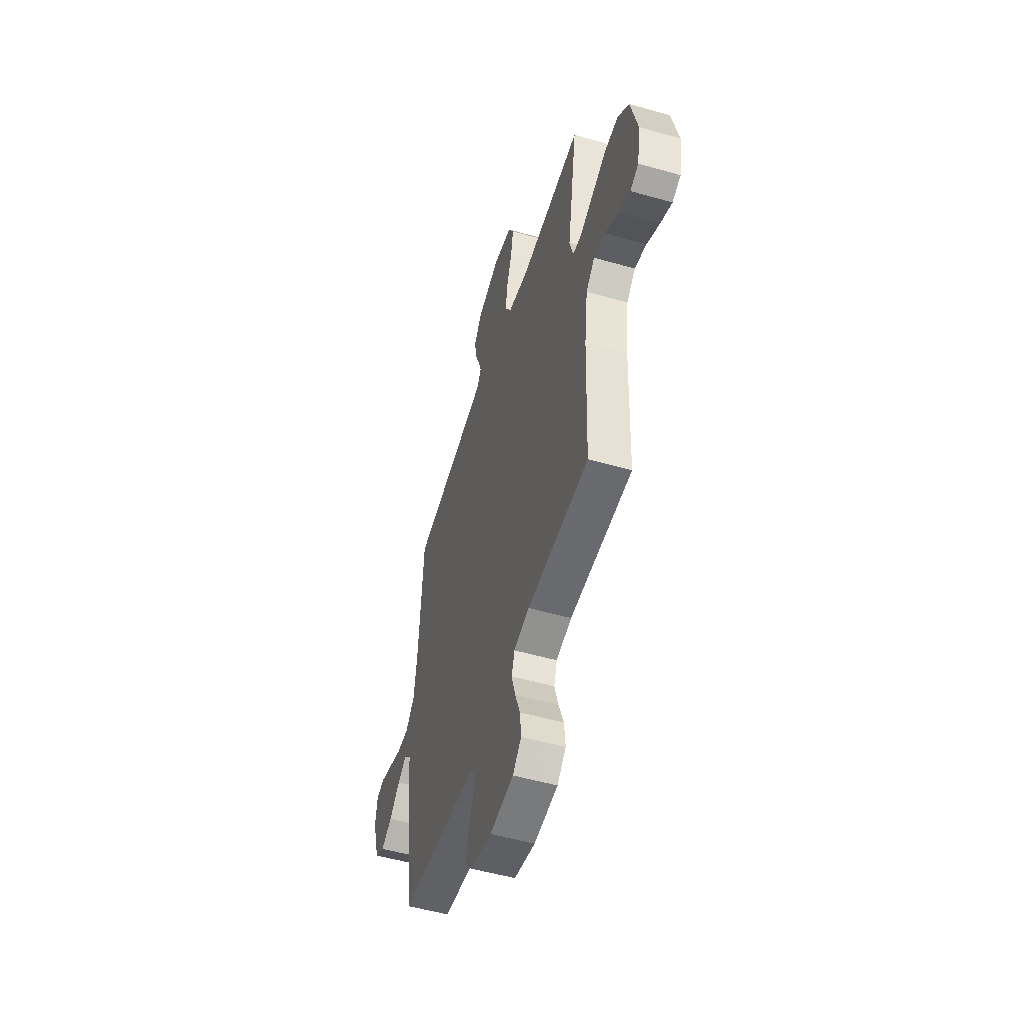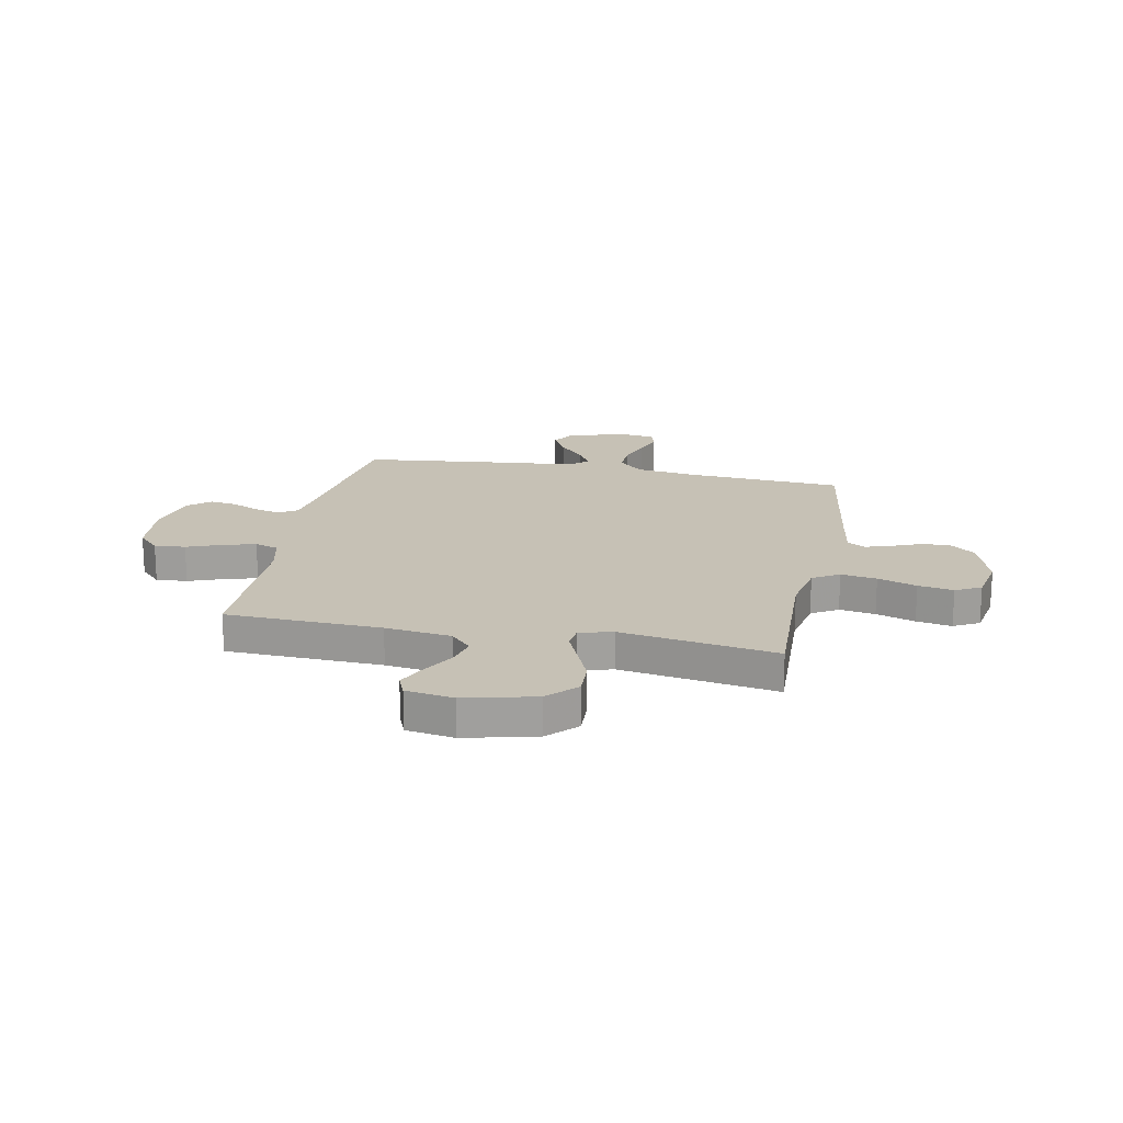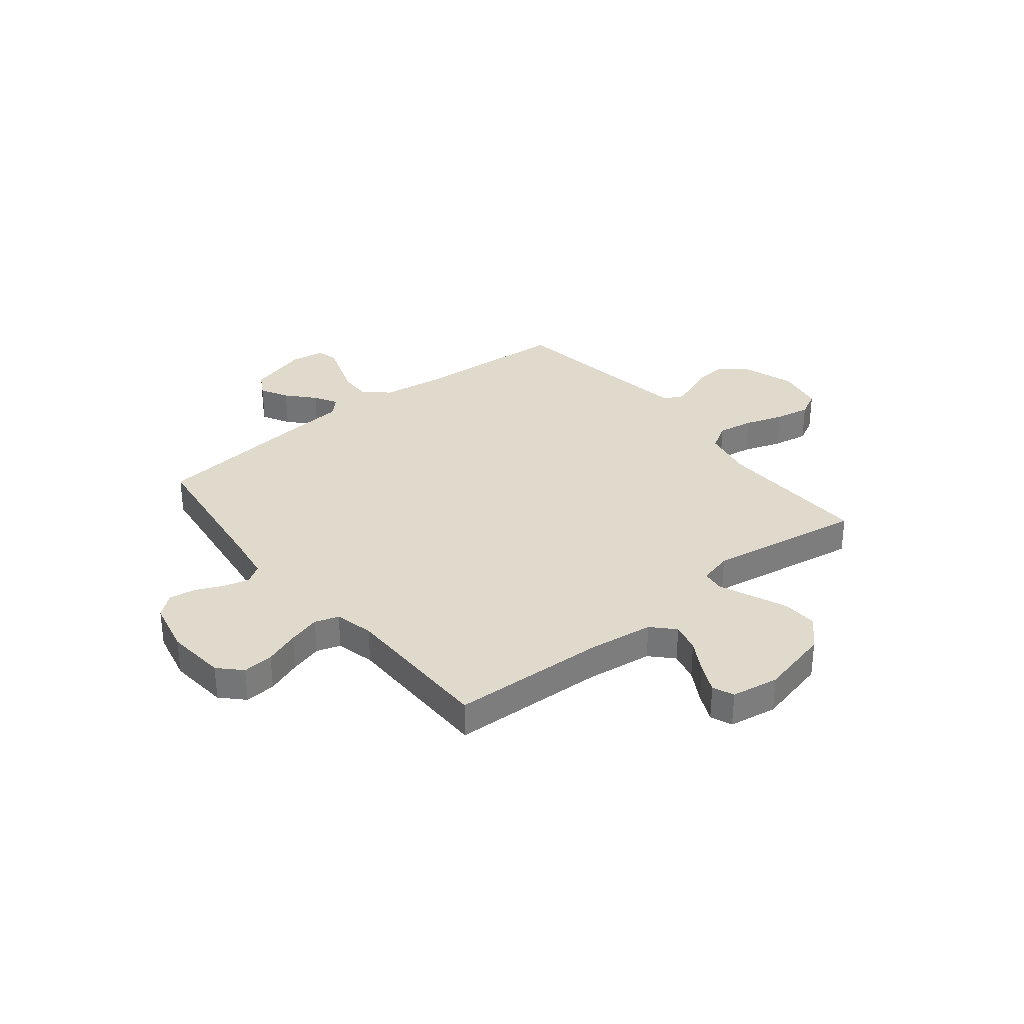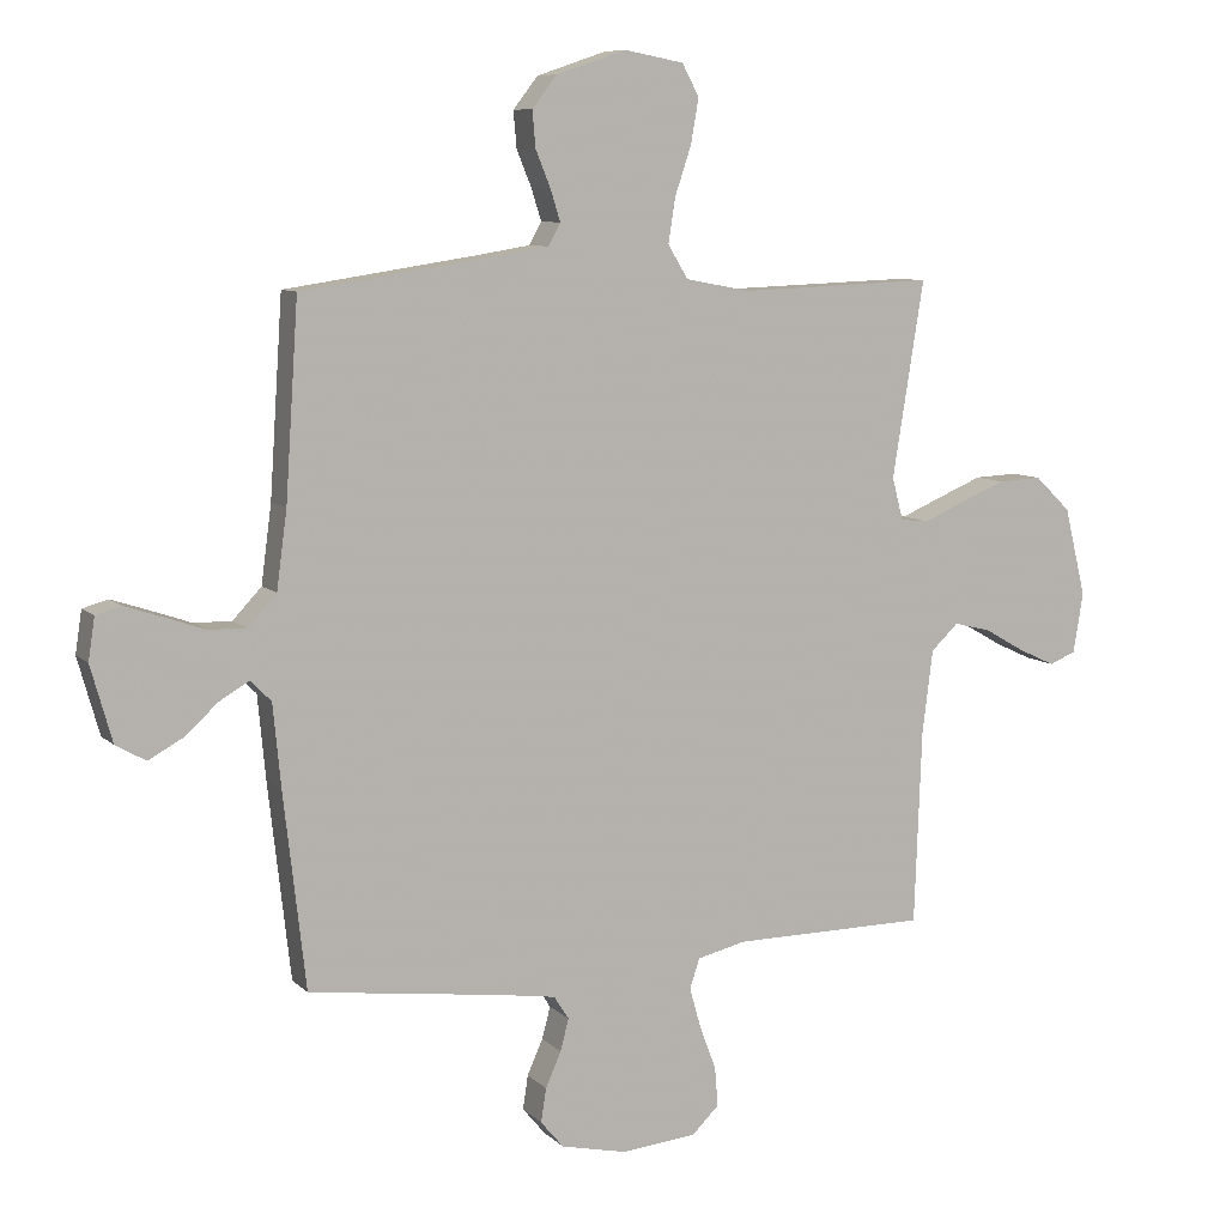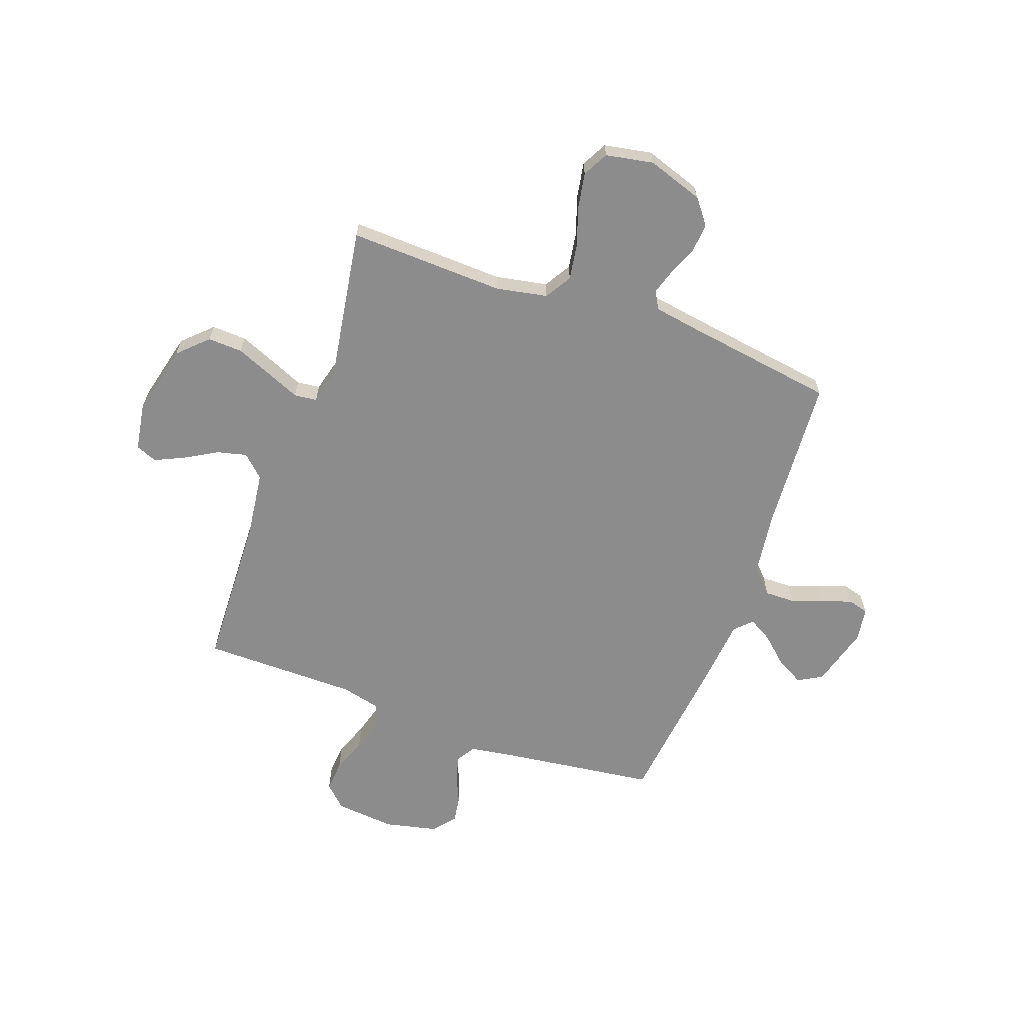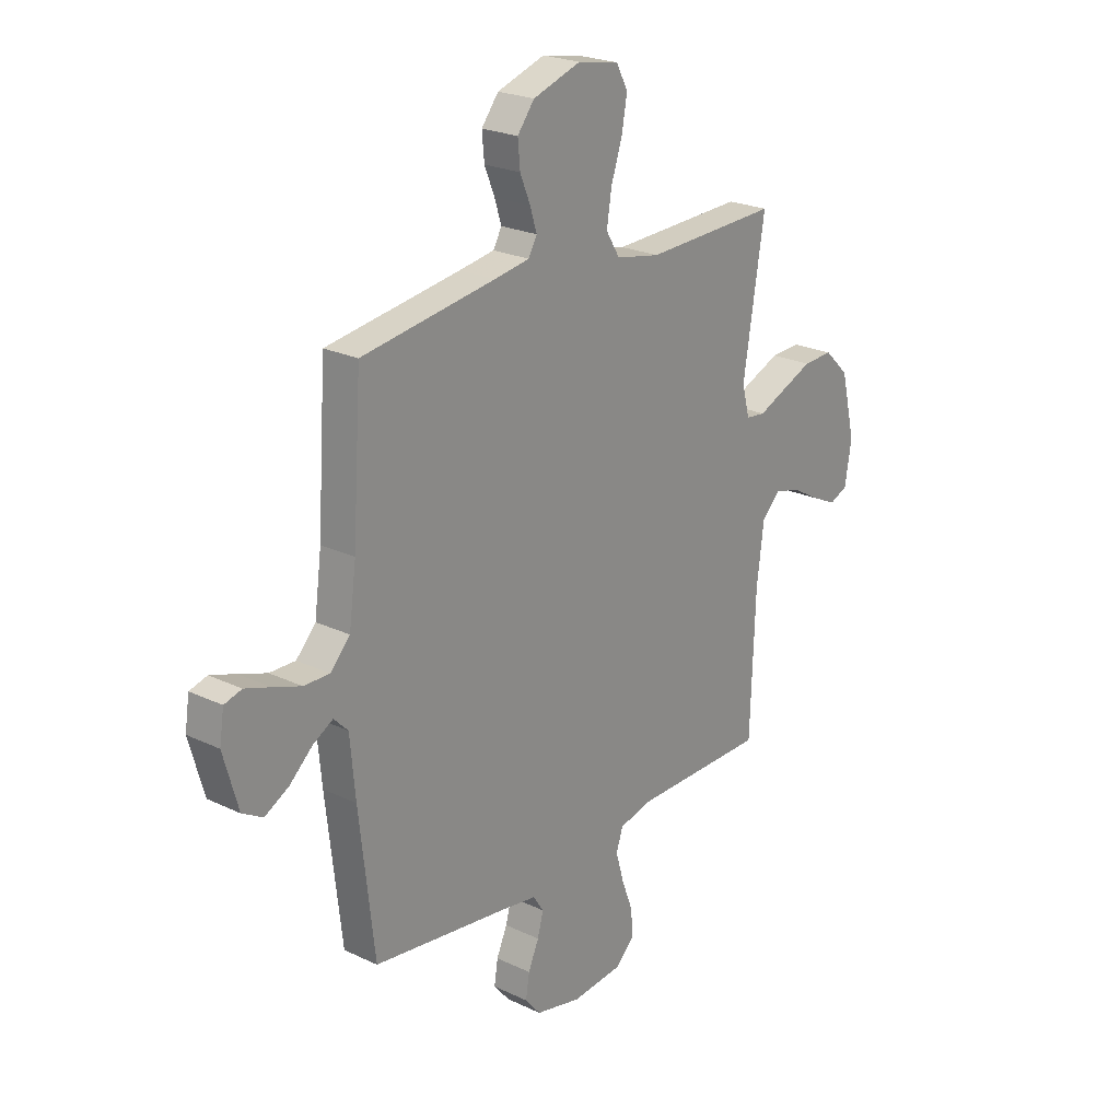
<metadata>
{"format":"obj","ext":"obj","renderer":"f3d","projection":"perspective","resolution":1024,"background":"white","views":[{"elev":-52.7,"azim":-107.0,"up":"+Z"},{"elev":18.8,"azim":-78.8,"up":"+Y"},{"elev":32.5,"azim":-128.7,"up":"+Y"},{"elev":8.5,"azim":155.5,"up":"+Z"},{"elev":-64.2,"azim":-19.8,"up":"+Y"},{"elev":23.1,"azim":129.1,"up":"+Z"}]}
</metadata>
<code>
v -0.5 0.07 0.5
v -0.2 0.07 0.489
v -0.101 0.07 0.508
v -0.07 0.07 0.559
v -0.081 0.07 0.628
v -0.106 0.07 0.703
v -0.118 0.07 0.771
v -0.092 0.07 0.82
v 0 0.07 0.837
v 0.107 0.07 0.801
v 0.145 0.07 0.752
v 0.14 0.07 0.696
v 0.117 0.07 0.64
v 0.102 0.07 0.592
v 0.121 0.07 0.558
v 0.2 0.07 0.545
v 0.5 0.07 0.5
v 0.52 0.07 0.2
v 0.536 0.07 0.081
v 0.58 0.07 0.034
v 0.638 0.07 0.035
v 0.701 0.07 0.057
v 0.758 0.07 0.076
v 0.797 0.07 0.065
v 0.807 0.07 0
v 0.774 0.07 -0.117
v 0.728 0.07 -0.143
v 0.675 0.07 -0.114
v 0.623 0.07 -0.067
v 0.578 0.07 -0.041
v 0.546 0.07 -0.073
v 0.534 0.07 -0.2
v 0.5 0.07 -0.5
v 0.2 0.07 -0.539
v 0.115 0.07 -0.552
v 0.092 0.07 -0.588
v 0.105 0.07 -0.637
v 0.129 0.07 -0.691
v 0.137 0.07 -0.743
v 0.102 0.07 -0.785
v 0 0.07 -0.808
v -0.116 0.07 -0.797
v -0.158 0.07 -0.756
v -0.153 0.07 -0.696
v -0.128 0.07 -0.629
v -0.11 0.07 -0.566
v -0.125 0.07 -0.52
v -0.2 0.07 -0.502
v -0.5 0.07 -0.5
v -0.511 0.07 -0.2
v -0.527 0.07 -0.073
v -0.569 0.07 -0.033
v -0.626 0.07 -0.047
v -0.689 0.07 -0.083
v -0.745 0.07 -0.109
v -0.786 0.07 -0.092
v -0.801 0.07 0
v -0.768 0.07 0.136
v -0.713 0.07 0.189
v -0.646 0.07 0.186
v -0.576 0.07 0.157
v -0.513 0.07 0.13
v -0.469 0.07 0.135
v -0.452 0.07 0.2
v -0.5 0 0.5
v -0.2 0 0.489
v -0.101 0 0.508
v -0.07 0 0.559
v -0.081 0 0.628
v -0.106 0 0.703
v -0.118 0 0.771
v -0.092 0 0.82
v 0 0 0.837
v 0.107 0 0.801
v 0.145 0 0.752
v 0.14 0 0.696
v 0.117 0 0.64
v 0.102 0 0.592
v 0.121 0 0.558
v 0.2 0 0.545
v 0.5 0 0.5
v 0.52 0 0.2
v 0.536 0 0.081
v 0.58 0 0.034
v 0.638 0 0.035
v 0.701 0 0.057
v 0.758 0 0.076
v 0.797 0 0.065
v 0.807 0 0
v 0.774 0 -0.117
v 0.728 0 -0.143
v 0.675 0 -0.114
v 0.623 0 -0.067
v 0.578 0 -0.041
v 0.546 0 -0.073
v 0.534 0 -0.2
v 0.5 0 -0.5
v 0.2 0 -0.539
v 0.115 0 -0.552
v 0.092 0 -0.588
v 0.105 0 -0.637
v 0.129 0 -0.691
v 0.137 0 -0.743
v 0.102 0 -0.785
v 0 0 -0.808
v -0.116 0 -0.797
v -0.158 0 -0.756
v -0.153 0 -0.696
v -0.128 0 -0.629
v -0.11 0 -0.566
v -0.125 0 -0.52
v -0.2 0 -0.502
v -0.5 0 -0.5
v -0.511 0 -0.2
v -0.527 0 -0.073
v -0.569 0 -0.033
v -0.626 0 -0.047
v -0.689 0 -0.083
v -0.745 0 -0.109
v -0.786 0 -0.092
v -0.801 0 0
v -0.768 0 0.136
v -0.713 0 0.189
v -0.646 0 0.186
v -0.576 0 0.157
v -0.513 0 0.13
v -0.469 0 0.135
v -0.452 0 0.2
f 59 60 61 62
f 57 58 59 62
f 57 62 63
f 56 57 63
f 53 54 55 56
f 53 56 63
f 52 53 63
f 51 52 63
f 50 51 63
f 48 49 50 63
f 47 48 63 64
f 42 43 44 45
f 42 45 46
f 41 42 46
f 40 41 46 47
f 37 38 39 40
f 36 37 40 47
f 31 32 33 34
f 31 34 35
f 26 27 28 29
f 26 29 30
f 25 26 30
f 24 25 30
f 21 22 23 24
f 21 24 30
f 20 21 30 31
f 16 17 18
f 15 16 18 19
f 10 11 12 13
f 10 13 14
f 9 10 14
f 8 9 14
f 5 6 7 8
f 4 5 8 14
f 3 4 14 15
f 47 64 1 2
f 35 36 47 2
f 19 20 31 35
f 3 15 19 35
f 2 3 35
f 126 125 124 123
f 126 123 122 121
f 127 126 121
f 127 121 120
f 120 119 118 117
f 127 120 117
f 127 117 116
f 127 116 115
f 127 115 114
f 127 114 113 112
f 128 127 112 111
f 109 108 107 106
f 110 109 106
f 110 106 105
f 111 110 105 104
f 104 103 102 101
f 111 104 101 100
f 98 97 96 95
f 99 98 95
f 93 92 91 90
f 94 93 90
f 94 90 89
f 94 89 88
f 88 87 86 85
f 94 88 85
f 95 94 85 84
f 82 81 80
f 83 82 80 79
f 77 76 75 74
f 78 77 74
f 78 74 73
f 78 73 72
f 72 71 70 69
f 78 72 69 68
f 79 78 68 67
f 66 65 128 111
f 66 111 100 99
f 99 95 84 83
f 99 83 79 67
f 99 67 66
f 1 65 66 2
f 2 66 67 3
f 3 67 68 4
f 4 68 69 5
f 5 69 70 6
f 6 70 71 7
f 7 71 72 8
f 8 72 73 9
f 9 73 74 10
f 10 74 75 11
f 11 75 76 12
f 12 76 77 13
f 13 77 78 14
f 14 78 79 15
f 15 79 80 16
f 16 80 81 17
f 17 81 82 18
f 18 82 83 19
f 19 83 84 20
f 20 84 85 21
f 21 85 86 22
f 22 86 87 23
f 23 87 88 24
f 24 88 89 25
f 25 89 90 26
f 26 90 91 27
f 27 91 92 28
f 28 92 93 29
f 29 93 94 30
f 30 94 95 31
f 31 95 96 32
f 32 96 97 33
f 33 97 98 34
f 34 98 99 35
f 35 99 100 36
f 36 100 101 37
f 37 101 102 38
f 38 102 103 39
f 39 103 104 40
f 40 104 105 41
f 41 105 106 42
f 42 106 107 43
f 43 107 108 44
f 44 108 109 45
f 45 109 110 46
f 46 110 111 47
f 47 111 112 48
f 48 112 113 49
f 49 113 114 50
f 50 114 115 51
f 51 115 116 52
f 52 116 117 53
f 53 117 118 54
f 54 118 119 55
f 55 119 120 56
f 56 120 121 57
f 57 121 122 58
f 58 122 123 59
f 59 123 124 60
f 60 124 125 61
f 61 125 126 62
f 62 126 127 63
f 63 127 128 64
f 64 128 65 1

</code>
